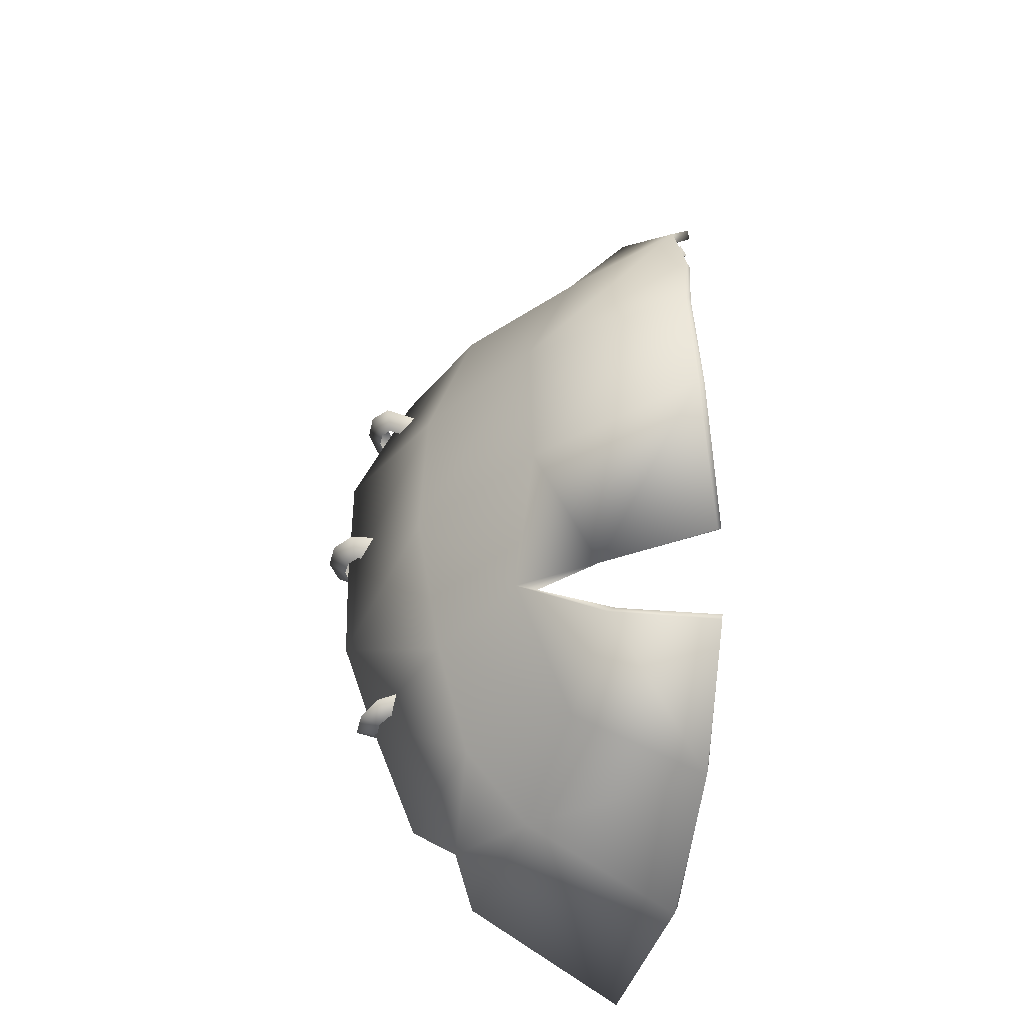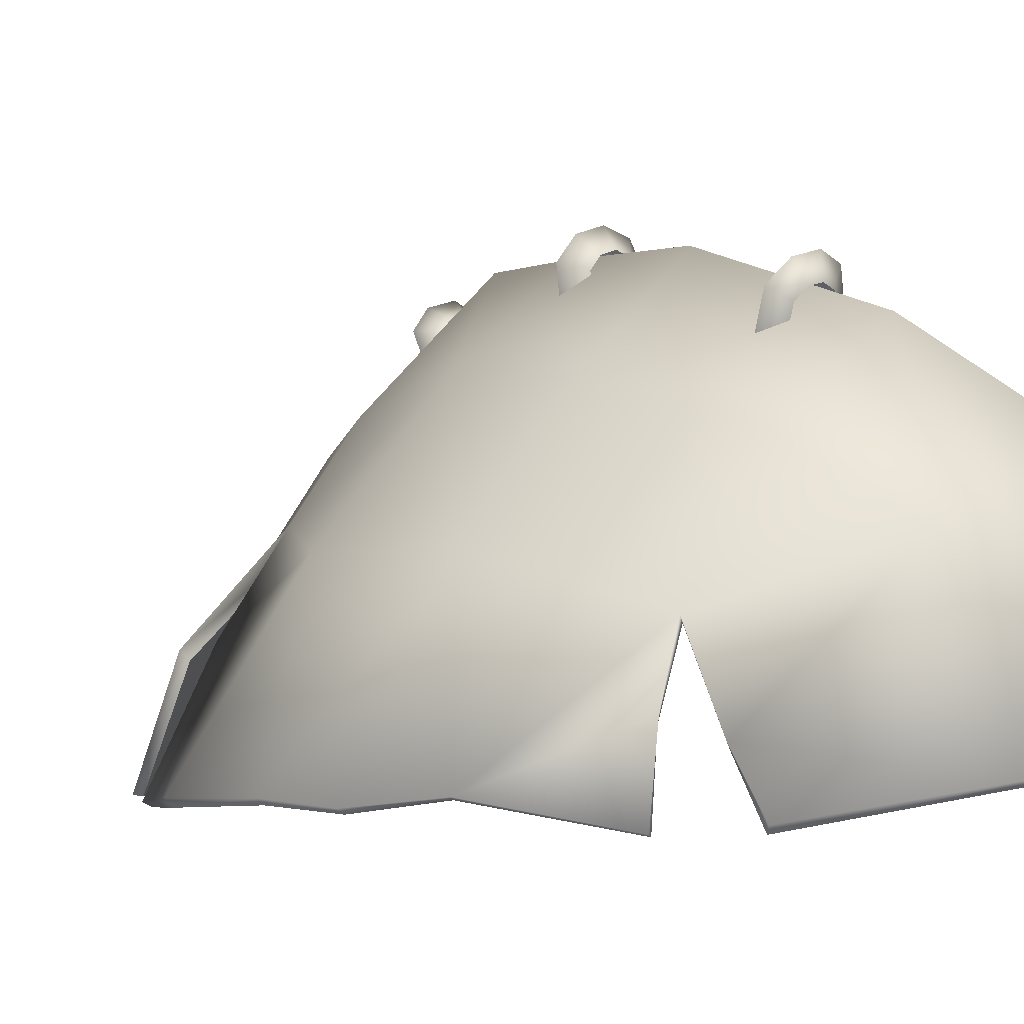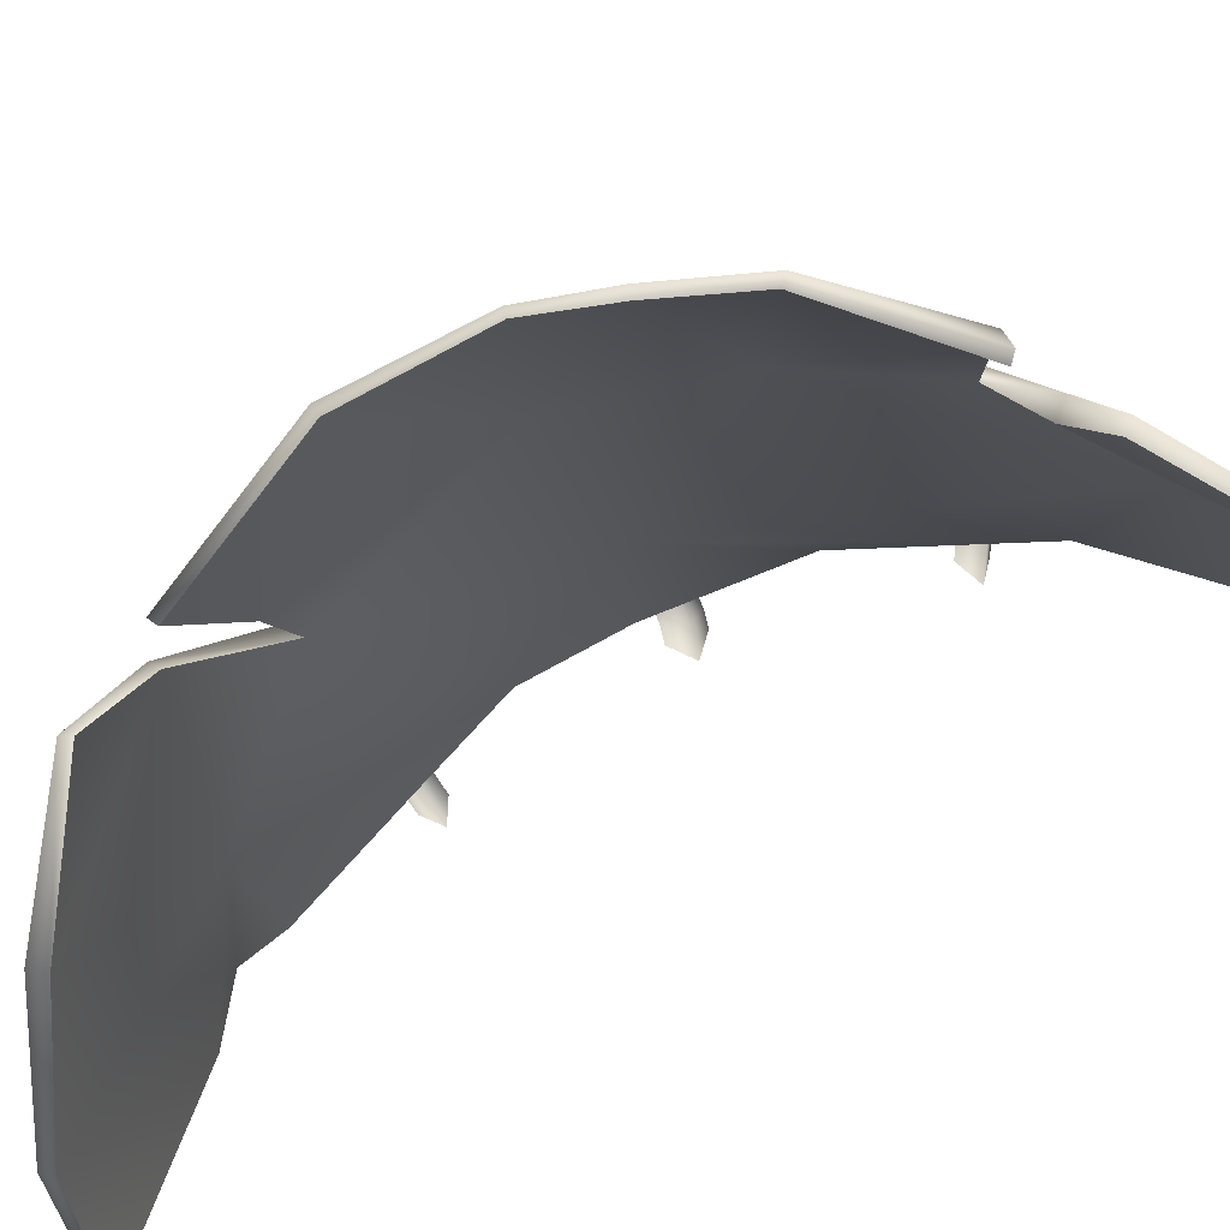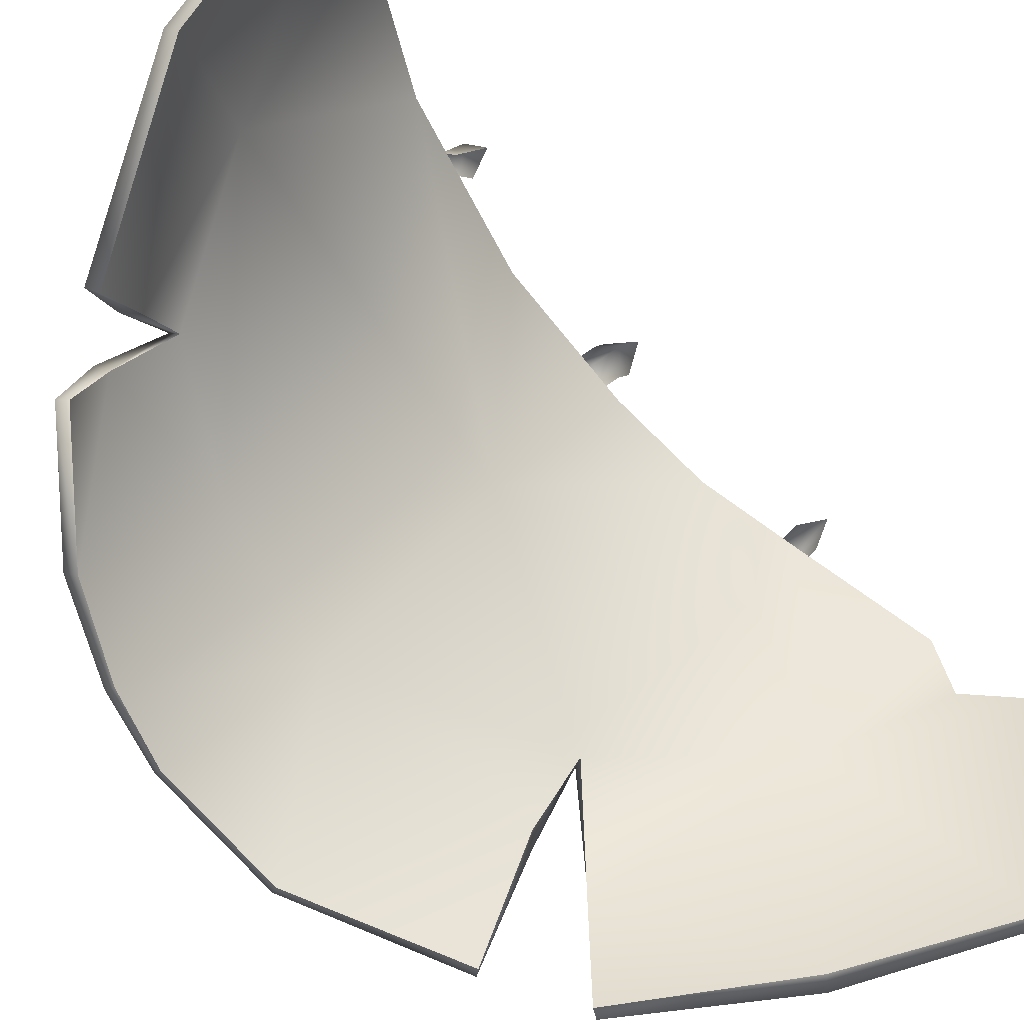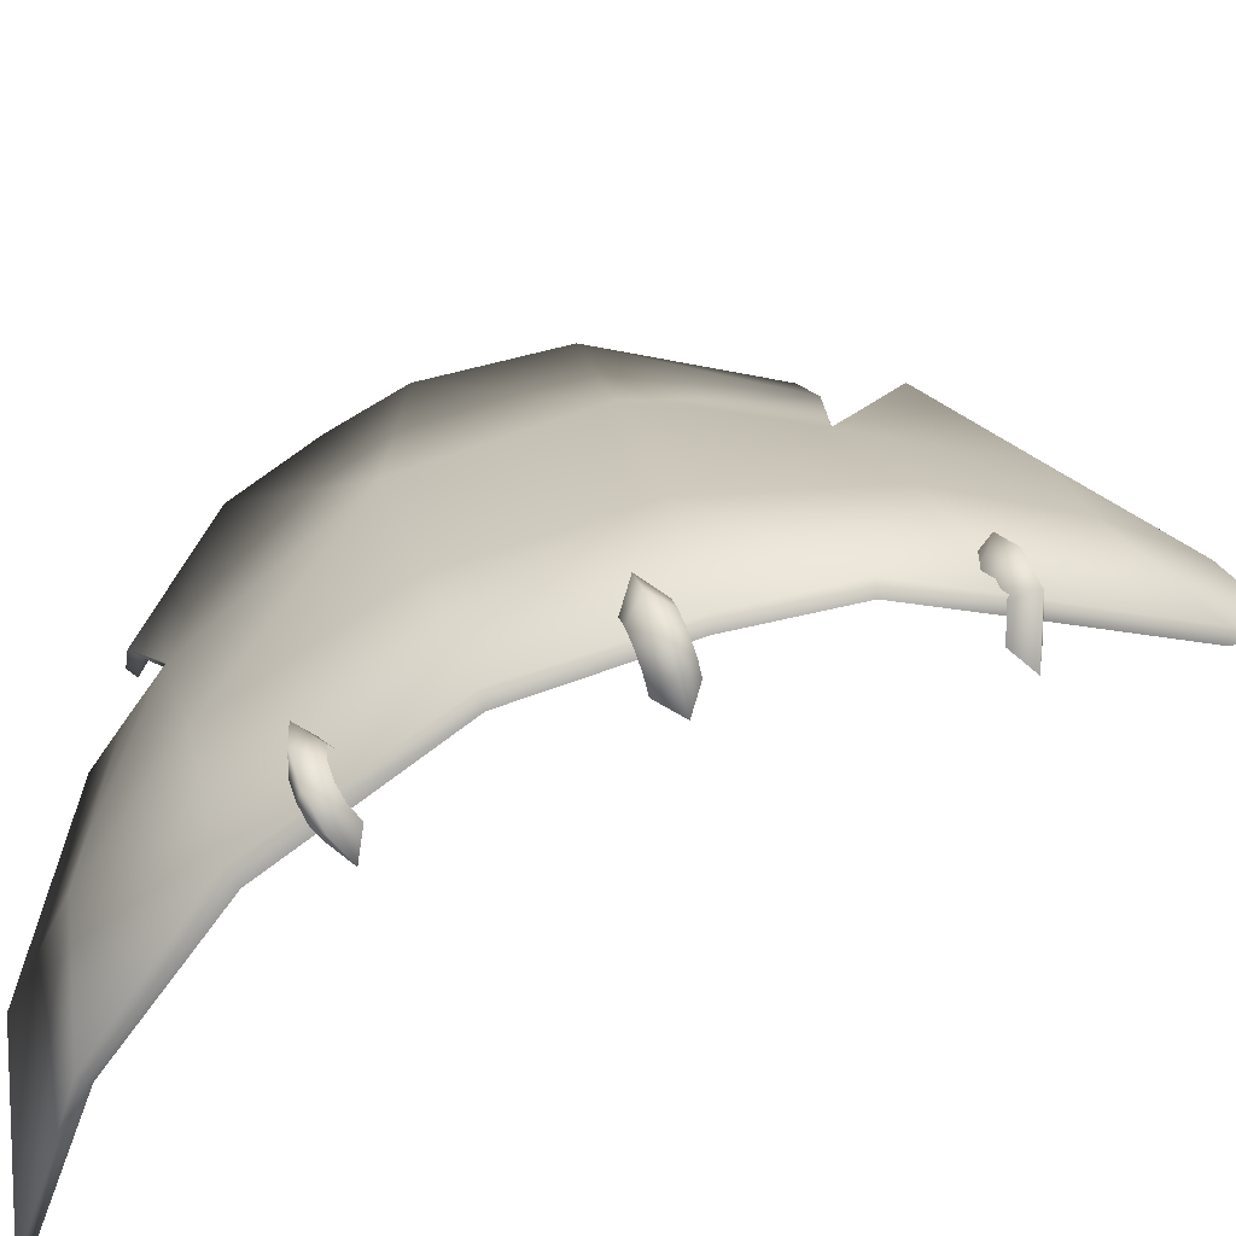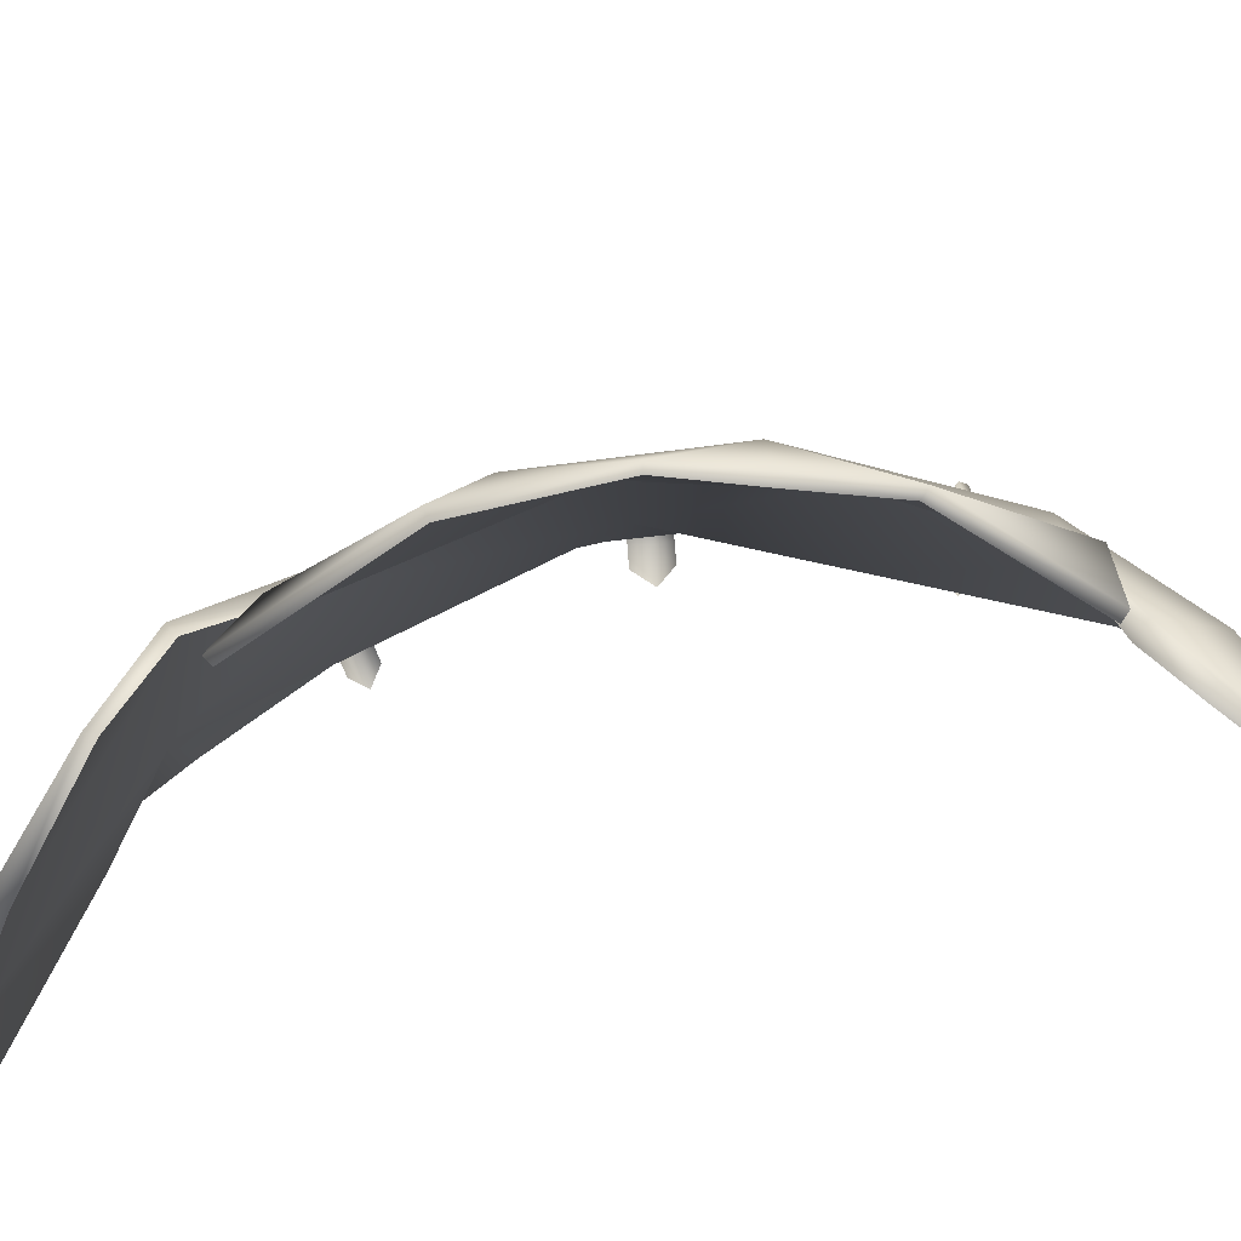
<metadata>
{"format":"obj","ext":"obj","renderer":"f3d","projection":"perspective","resolution":1024,"background":"white","views":[{"elev":-41.2,"azim":-86.8,"up":"+Z"},{"elev":-1.7,"azim":-41.8,"up":"+Y"},{"elev":-65.5,"azim":-66.8,"up":"+Y"},{"elev":-73.8,"azim":38.5,"up":"+Y"},{"elev":70.6,"azim":70.1,"up":"+Y"},{"elev":-49.5,"azim":-81.6,"up":"+Y"}]}
</metadata>
<code>
o Scrotus_With_Blade.005_Scrotus_With_Blade.013
v -12.59 12.65 -9.306
v -13.37 10.25 -9.904
v -11.89 10.99 -10.3
v -14.26 12.15 -8.384
v -13.1 12.85 -8.93
v -13.03 13.34 -8.576
v -13.51 13.85 -7.273
v -14.98 9.873 -9.074
v -13.83 14.2 -6.397
v -16.3 10.85 -7.746
v -16.54 9.677 -8.085
v -15.78 11.76 -7.026
v -15.1 12.98 -4.993
v -13.96 14.21 -5.338
v -13.97 14.19 -3.84
v -13.59 13.56 -2.054
v -16.82 11.3 -4.929
v -16.31 10.97 -7.035
v -17.03 9.644 -7.255
v -17.86 9.751 -5.778
v -17.96 9.836 -4.496
v -17.79 9.796 -3.754
v -16.56 11.29 -3.385
v -17.46 9.928 -2.915
v -16.38 10.47 -1.917
v -16.54 9.677 -1.813
v -15.93 11.2 -2.106
v -14.6 11.61 -1.206
v -12.98 12.56 -0.7573
v -12.37 10.76 0.1491
v -14.21 10.02 -0.2507
v -15.84 10.29 -1.719
v -15.85 9.687 -1.34
v -14.13 13.8 -7.34
v -13.87 13.47 -7.334
v -14.09 13.39 -7.169
v -13.89 13.58 -7.078
v -13.89 13.69 -7.429
v -13.91 13.8 -7.166
v -13.9 14.03 -7.413
v -13.79 13.92 -7.206
v -13.77 13.82 -7.465
v -13.61 13.97 -7.209
v -13.59 13.86 -7.471
v -13.56 14.12 -7.423
v -13.37 13.8 -7.123
v -13.35 13.69 -7.38
v -13.12 13.81 -7.255
v -13.73 14.13 -5.192
v -13.67 14.47 -5.009
v -13.48 14.19 -5.015
v -13.73 14.13 -4.835
v -13.83 14.29 -5.189
v -13.98 14.56 -5.005
v -14 14.34 -5.186
v -13.83 14.29 -4.831
v -14 14.33 -4.831
v -14.3 14.46 -5.005
v -14.17 14.29 -5.186
v -14.17 14.28 -4.831
v -14.29 14.15 -5.189
v -14.29 14.14 -4.835
v -14.52 14.2 -5.009
v -14.26 13.89 -5.192
v -14.26 13.89 -4.841
v -14.46 13.74 -5.018
v -13.67 13.79 -2.915
v -13.57 14.07 -2.665
v -13.41 13.78 -2.784
v -13.65 13.69 -2.649
v -13.76 13.94 -2.851
v -13.88 14.16 -2.604
v -13.92 13.99 -2.817
v -13.74 13.84 -2.582
v -13.9 13.89 -2.555
v -14.21 14.08 -2.613
v -14.1 13.94 -2.823
v -14.08 13.85 -2.558
v -14.22 13.82 -2.86
v -14.2 13.72 -2.594
v -14.44 13.84 -2.683
v -14.2 13.58 -2.952
v -14.18 13.48 -2.686
v -14.4 13.39 -2.854
v -16.59 9.687 -8.185
v -16.35 10.94 -7.831
v -15.07 9.897 -9.22
v -15.81 12.02 -6.977
v -13.43 10.3 -10.03
v -15.24 11.4 -8.451
v -11.91 11.01 -10.38
v -12.66 12.71 -9.467
v -13.99 11.99 -9.113
v -13.24 12.88 -9.037
v -14.35 12.68 -8.298
v -13.11 13.42 -8.631
v -13.61 13.96 -7.303
v -13.96 14.27 -6.422
v -14.89 12.99 -7.163
v -15.27 13.25 -5.518
v -14.07 14.29 -5.356
v -14.1 14.28 -3.849
v -15.34 13.17 -3.837
v -13.73 13.63 -1.969
v -13.04 12.61 -0.6566
v -12.37 10.78 0.2315
v -14.44 11.91 -0.9496
v -14.29 10.08 -0.1714
v -15.93 9.763 -1.246
v -15.99 10.35 -1.597
v -16.01 11.26 -2.054
v -16.46 10.55 -1.816
v -16.63 9.702 -1.746
v -17.55 9.958 -2.845
v -17.87 9.845 -3.733
v -18.03 9.891 -4.493
v -16.61 11.8 -3.892
v -15.03 12.65 -2.063
v -16.62 11.76 -5.652
v -17.94 9.827 -5.811
v -17.1 9.69 -7.313
v -16.43 11.02 -7.184
f 1 2 3
f 4 2 1
f 4 1 5
f 4 5 6
f 4 6 7
f 4 8 2
f 7 9 4
f 8 10 11
f 4 10 8
f 12 10 4
f 4 9 13
f 12 4 13
f 13 9 14
f 13 14 15
f 15 16 13
f 12 13 17
f 17 18 12
f 19 18 20
f 20 18 17
f 17 21 20
f 17 22 21
f 17 23 22
f 22 23 24
f 24 25 26
f 23 25 24
f 23 27 25
f 13 23 17
f 23 28 27
f 13 28 23
f 13 16 28
f 16 29 28
f 29 30 28
f 28 30 31
f 28 32 27
f 28 31 32
f 32 31 33
f 34 35 36
f 36 37 34
f 38 35 34
f 34 37 39
f 34 39 40
f 34 40 38
f 40 39 41
f 38 40 42
f 43 40 41
f 40 44 42
f 45 40 43
f 45 44 40
f 43 46 45
f 44 45 47
f 45 46 48
f 47 45 48
f 49 50 51
f 50 52 51
f 53 50 49
f 50 53 54
f 54 53 55
f 50 54 56
f 56 52 50
f 56 54 57
f 54 55 58
f 54 58 57
f 58 55 59
f 57 58 60
f 61 58 59
f 58 62 60
f 63 58 61
f 63 62 58
f 61 64 63
f 63 65 62
f 66 65 63
f 63 64 66
f 67 68 69
f 68 70 69
f 71 68 67
f 68 71 72
f 72 71 73
f 68 72 74
f 74 70 68
f 74 72 75
f 72 73 76
f 72 76 75
f 76 73 77
f 75 76 78
f 79 76 77
f 76 80 78
f 81 76 79
f 81 80 76
f 79 82 81
f 81 83 80
f 84 83 81
f 81 82 84
f 10 85 11
f 11 85 8
f 86 85 10
f 12 86 10
f 86 87 85
f 8 85 87
f 8 87 2
f 88 86 12
f 2 87 89
f 2 89 3
f 90 87 86
f 90 86 88
f 3 89 91
f 92 3 91
f 91 89 92
f 1 3 92
f 1 92 5
f 87 93 89
f 92 89 93
f 90 93 87
f 92 93 94
f 5 92 94
f 94 93 95
f 95 93 90
f 94 96 5
f 94 95 96
f 5 96 6
f 6 96 7
f 7 96 97
f 96 95 97
f 7 97 9
f 9 97 98
f 97 95 99
f 98 97 99
f 99 95 90
f 88 99 90
f 99 100 98
f 100 99 88
f 98 101 9
f 98 100 101
f 9 101 14
f 101 102 14
f 14 102 15
f 102 101 103
f 103 101 100
f 102 104 15
f 102 103 104
f 15 104 16
f 104 105 16
f 16 105 29
f 29 105 30
f 30 105 106
f 30 106 31
f 105 107 106
f 105 104 107
f 31 106 108
f 106 107 108
f 108 33 31
f 109 33 108
f 33 109 32
f 110 109 108
f 32 109 110
f 108 107 110
f 32 110 27
f 27 110 111
f 107 111 110
f 27 111 25
f 25 111 112
f 112 113 25
f 25 113 26
f 26 113 24
f 114 113 112
f 24 113 114
f 111 114 112
f 114 115 24
f 24 115 22
f 22 115 21
f 21 115 116
f 21 116 20
f 114 117 115
f 116 115 117
f 117 114 111
f 107 118 111
f 118 117 111
f 107 104 118
f 104 103 118
f 103 117 118
f 103 100 117
f 117 100 119
f 119 116 117
f 88 119 100
f 120 116 119
f 20 116 120
f 20 120 19
f 19 120 121
f 121 120 122
f 121 122 19
f 122 120 119
f 122 119 88
f 19 122 18
f 12 122 88
f 18 122 12

</code>
